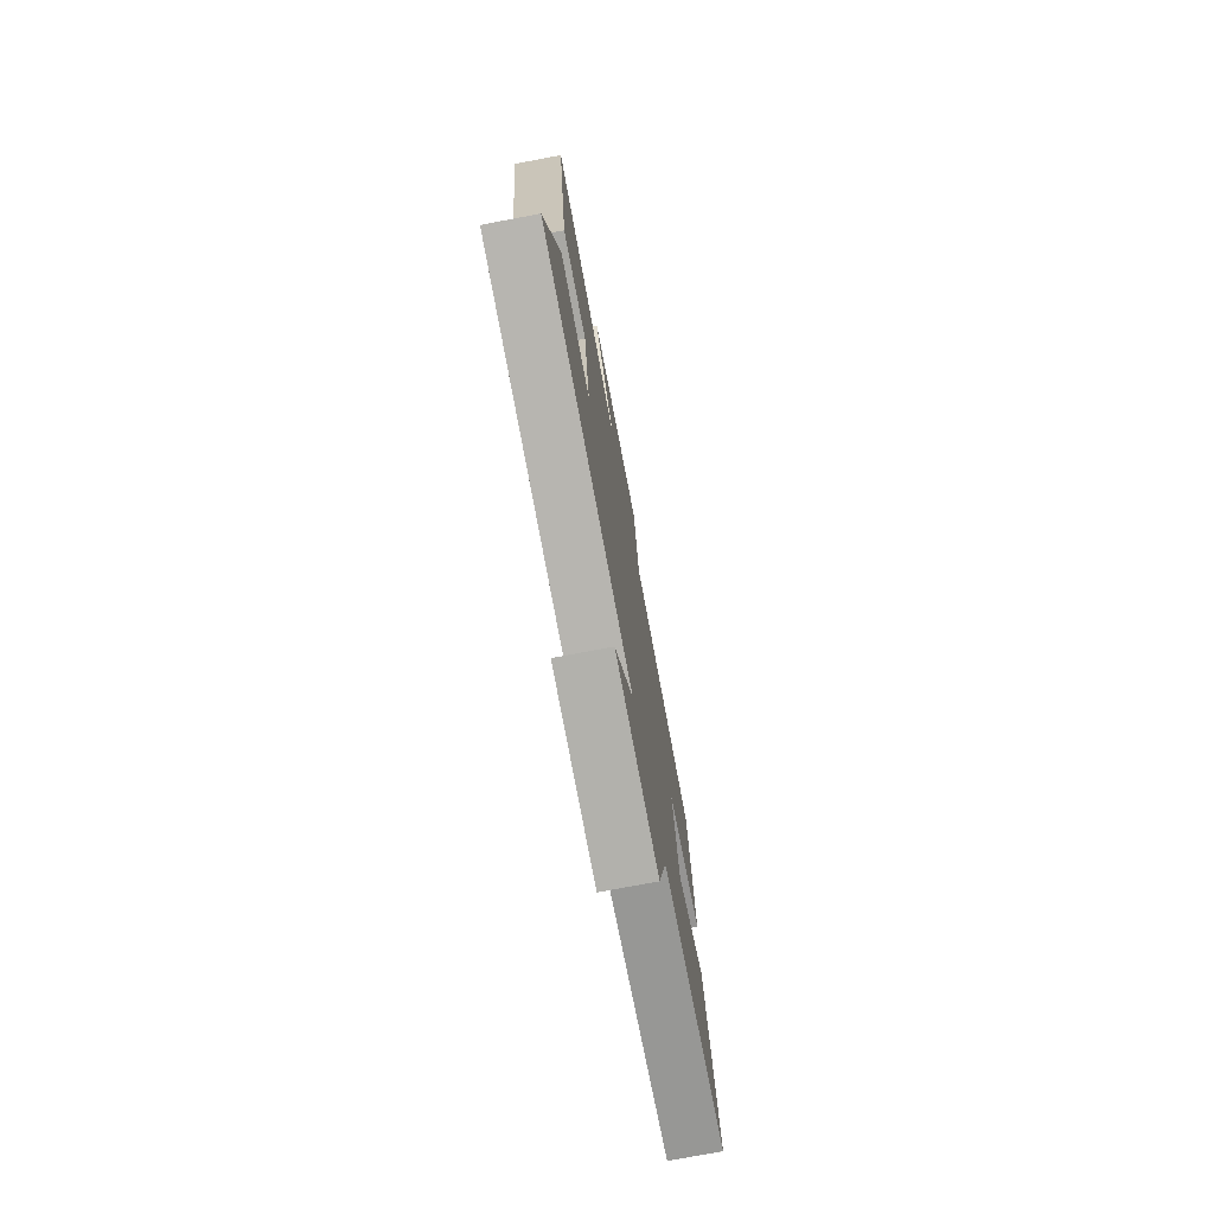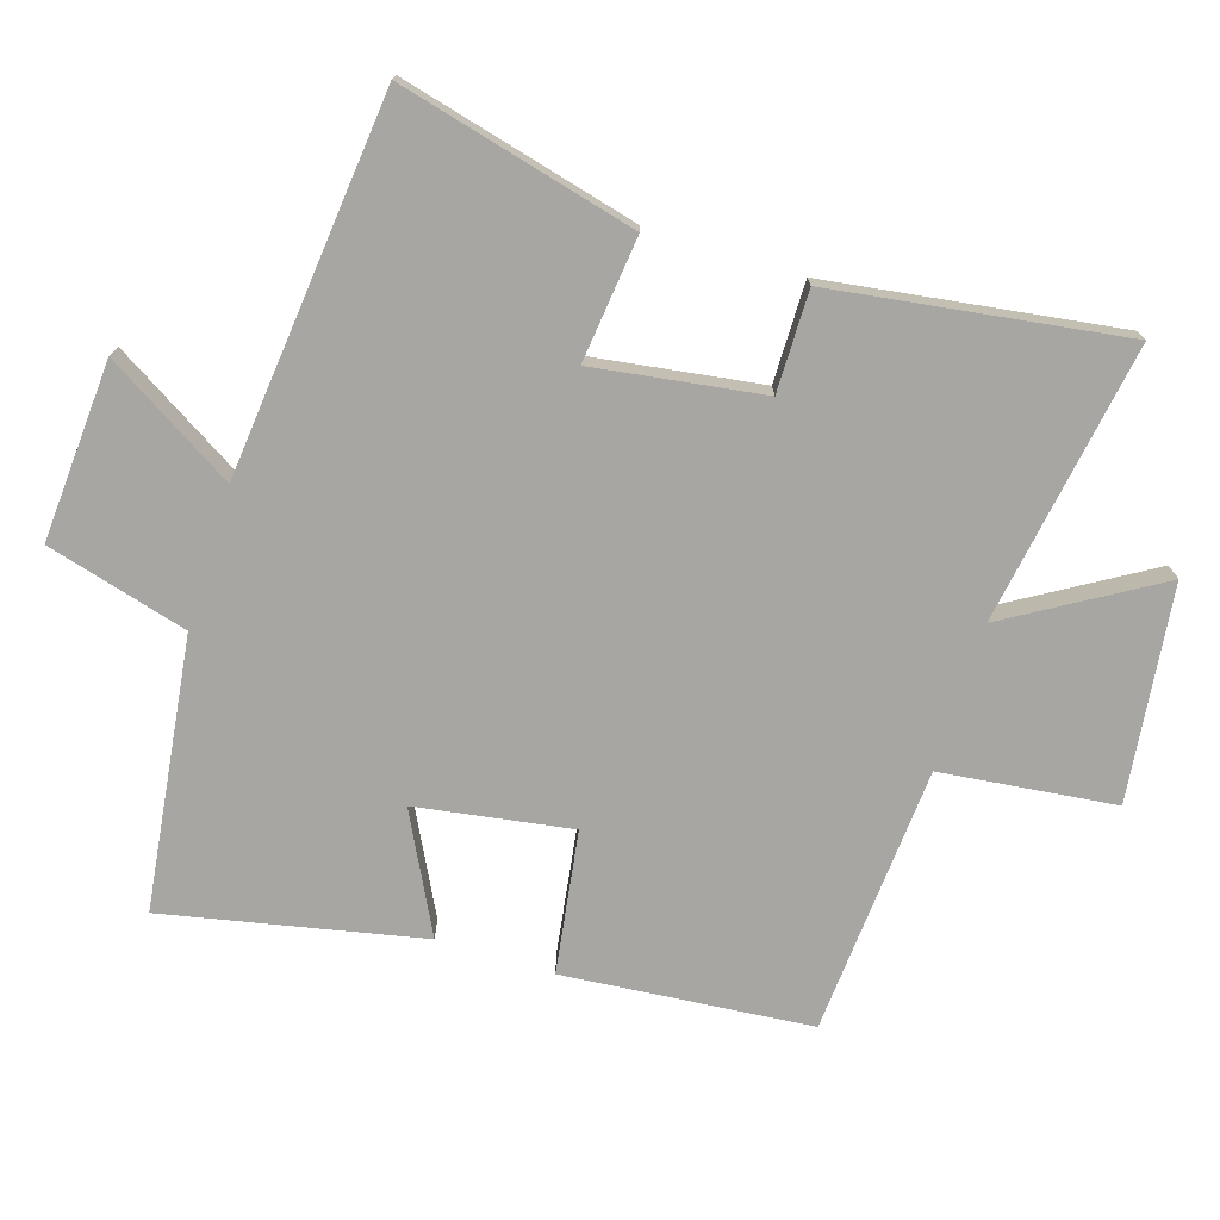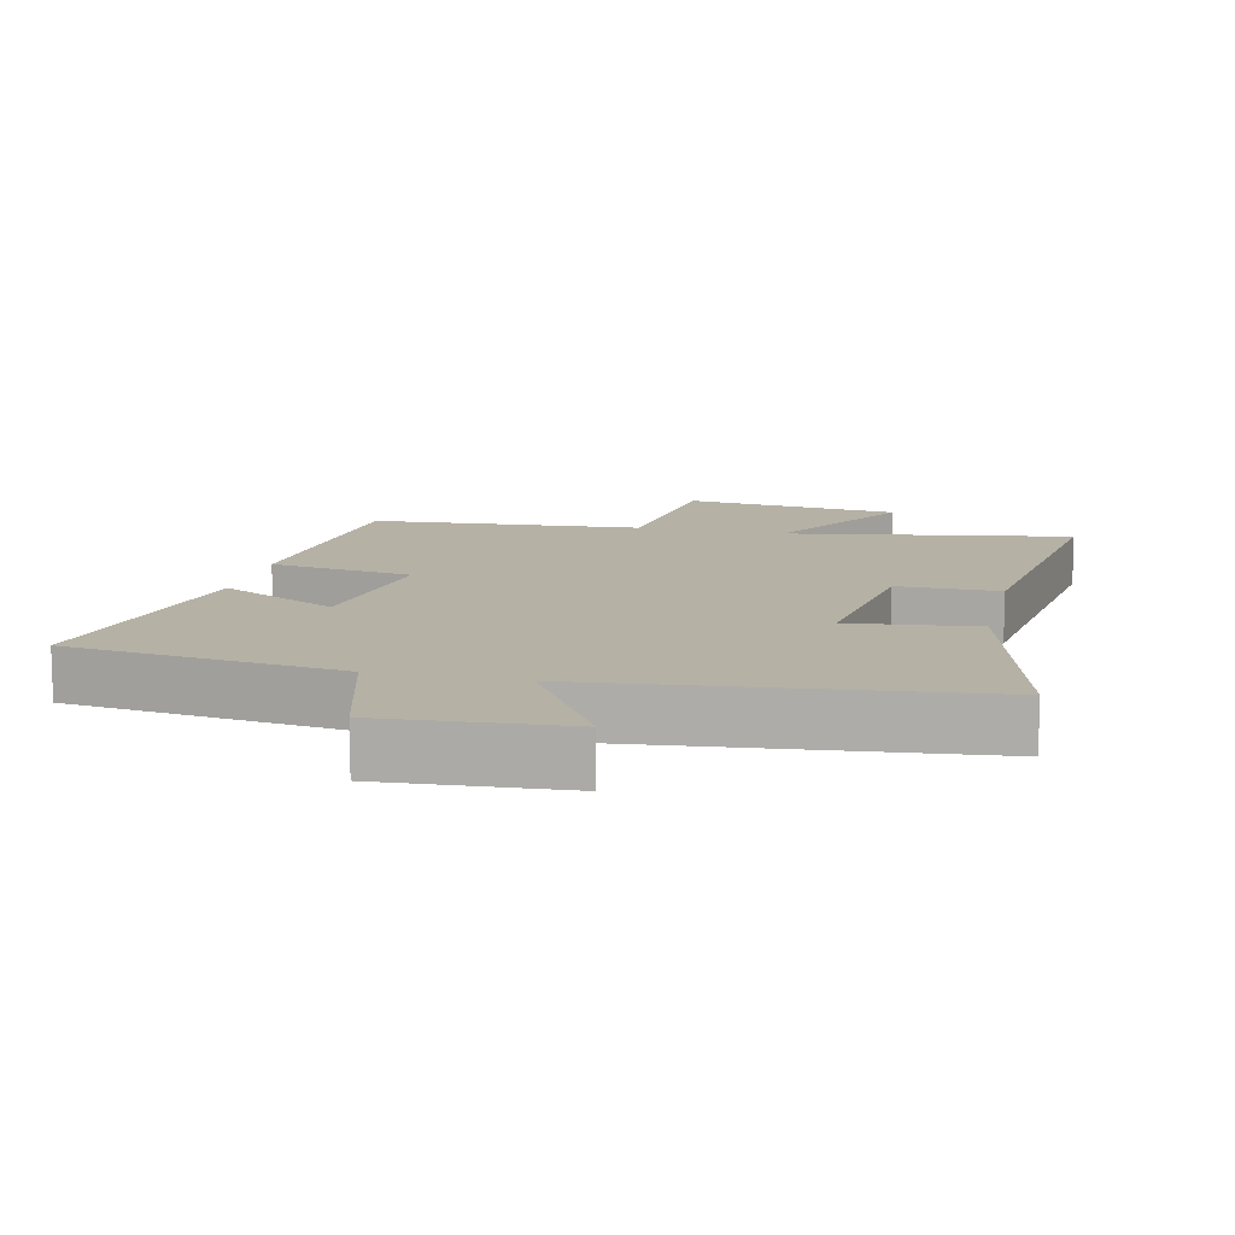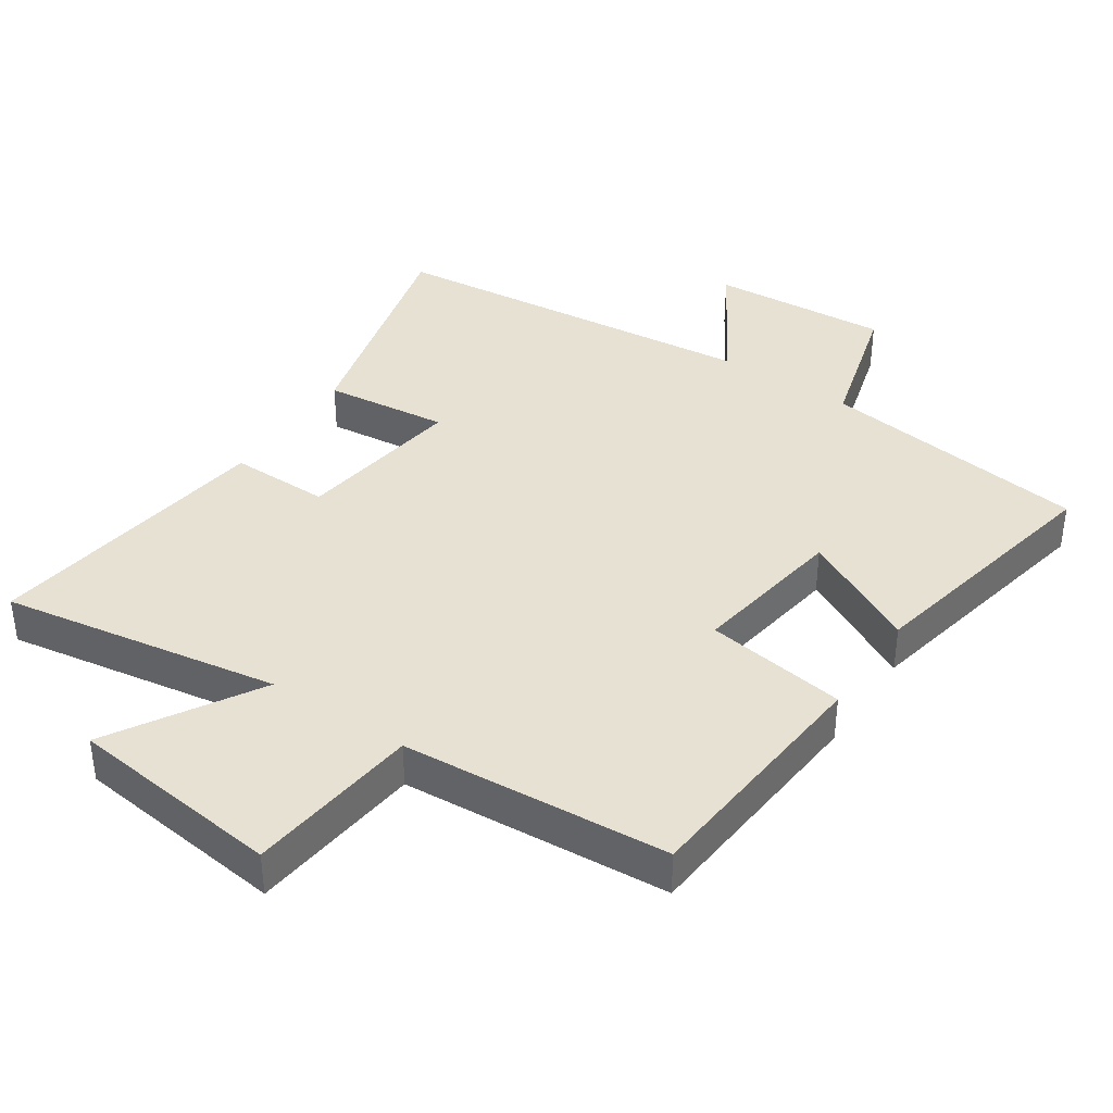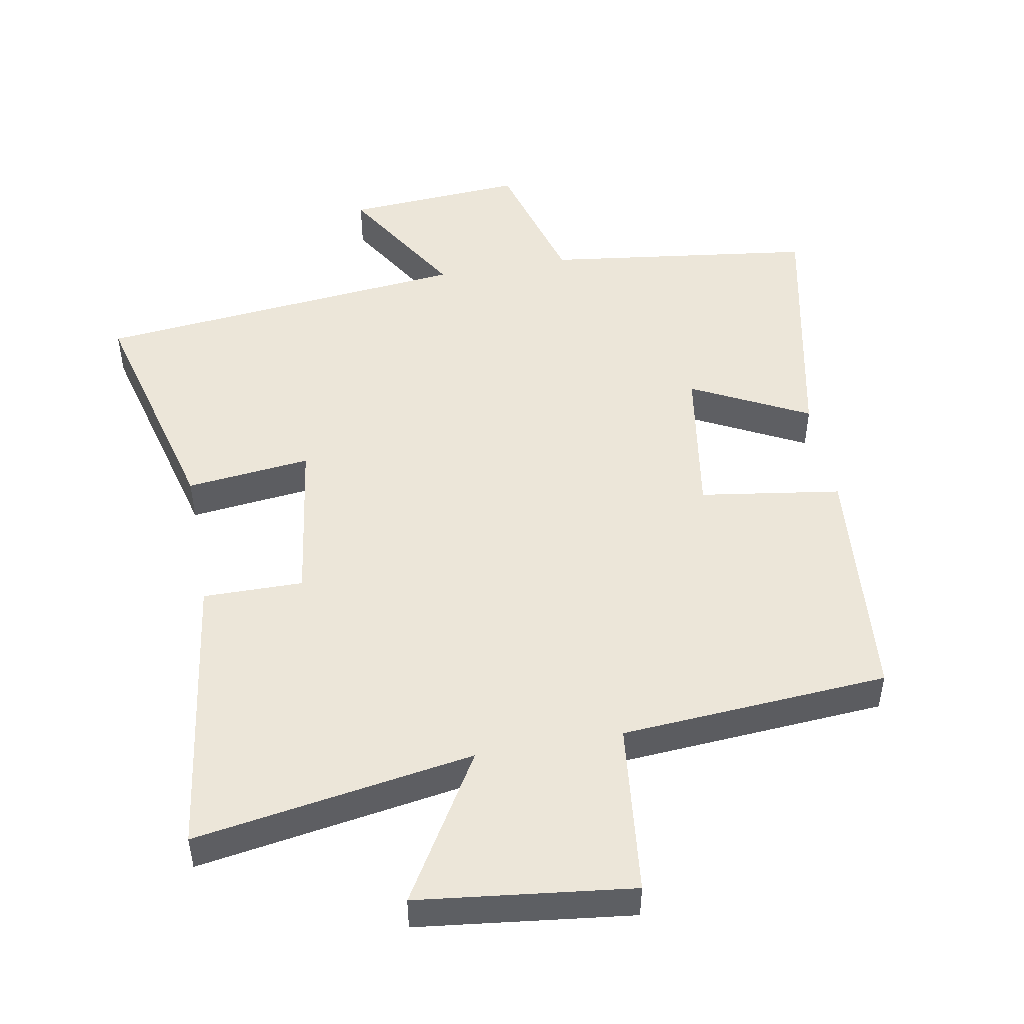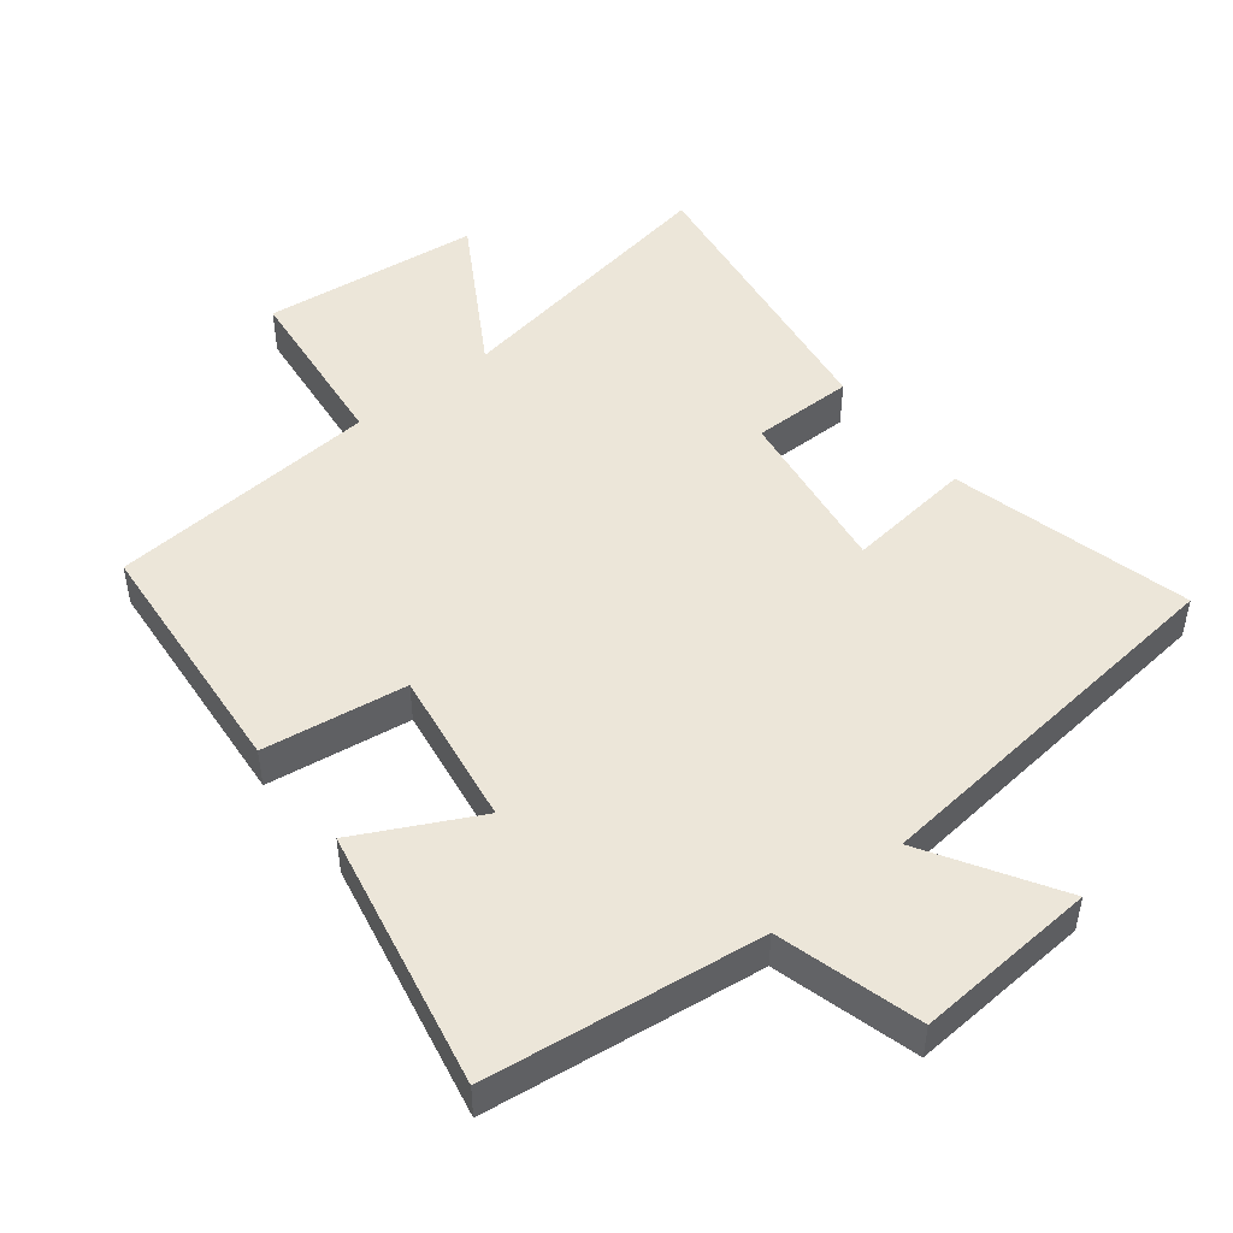
<metadata>
{"format":"obj","ext":"obj","renderer":"f3d","projection":"perspective","resolution":1024,"background":"white","views":[{"elev":-75.2,"azim":-79.3,"up":"+Z"},{"elev":-74.1,"azim":-107.3,"up":"+Y"},{"elev":11.8,"azim":-167.1,"up":"+Y"},{"elev":38.9,"azim":33.8,"up":"+Y"},{"elev":48.7,"azim":-10.3,"up":"+Y"},{"elev":48.9,"azim":141.6,"up":"+Y"}]}
</metadata>
<code>
v 0.578 0.07 -0.448
v 0.177 0.07 -0.5
v 0.119 0.07 -0.709
v -0.147 0.07 -0.691
v -0.031 0.07 -0.5
v -0.59 0.07 -0.442
v -0.5 0.07 -0.09
v -0.315 0.07 -0.111
v -0.351 0.07 0.139
v -0.5 0.07 0.138
v -0.561 0.07 0.569
v -0.146 0.07 0.5
v -0.277 0.07 0.72
v 0.041 0.07 0.758
v 0.07 0.07 0.5
v 0.468 0.07 0.471
v 0.5 0.07 0.104
v 0.29 0.07 0.073
v 0.326 0.07 -0.157
v 0.5 0.07 -0.068
v 0.578 0 -0.448
v 0.177 0 -0.5
v 0.119 0 -0.709
v -0.147 0 -0.691
v -0.031 0 -0.5
v -0.59 0 -0.442
v -0.5 0 -0.09
v -0.315 0 -0.111
v -0.351 0 0.139
v -0.5 0 0.138
v -0.561 0 0.569
v -0.146 0 0.5
v -0.277 0 0.72
v 0.041 0 0.758
v 0.07 0 0.5
v 0.468 0 0.471
v 0.5 0 0.104
v 0.29 0 0.073
v 0.326 0 -0.157
v 0.5 0 -0.068
f 19 20 1 2
f 18 19 2
f 15 16 17 18
f 15 18 2 3
f 12 13 14 15
f 12 15 3
f 9 10 11 12
f 8 9 12
f 5 6 7 8
f 5 8 12
f 3 4 5
f 3 5 12
f 22 21 40 39
f 22 39 38
f 38 37 36 35
f 23 22 38 35
f 35 34 33 32
f 23 35 32
f 32 31 30 29
f 32 29 28
f 28 27 26 25
f 32 28 25
f 25 24 23
f 32 25 23
f 1 21 22 2
f 2 22 23 3
f 3 23 24 4
f 4 24 25 5
f 5 25 26 6
f 6 26 27 7
f 7 27 28 8
f 8 28 29 9
f 9 29 30 10
f 10 30 31 11
f 11 31 32 12
f 12 32 33 13
f 13 33 34 14
f 14 34 35 15
f 15 35 36 16
f 16 36 37 17
f 17 37 38 18
f 18 38 39 19
f 19 39 40 20
f 20 40 21 1

</code>
